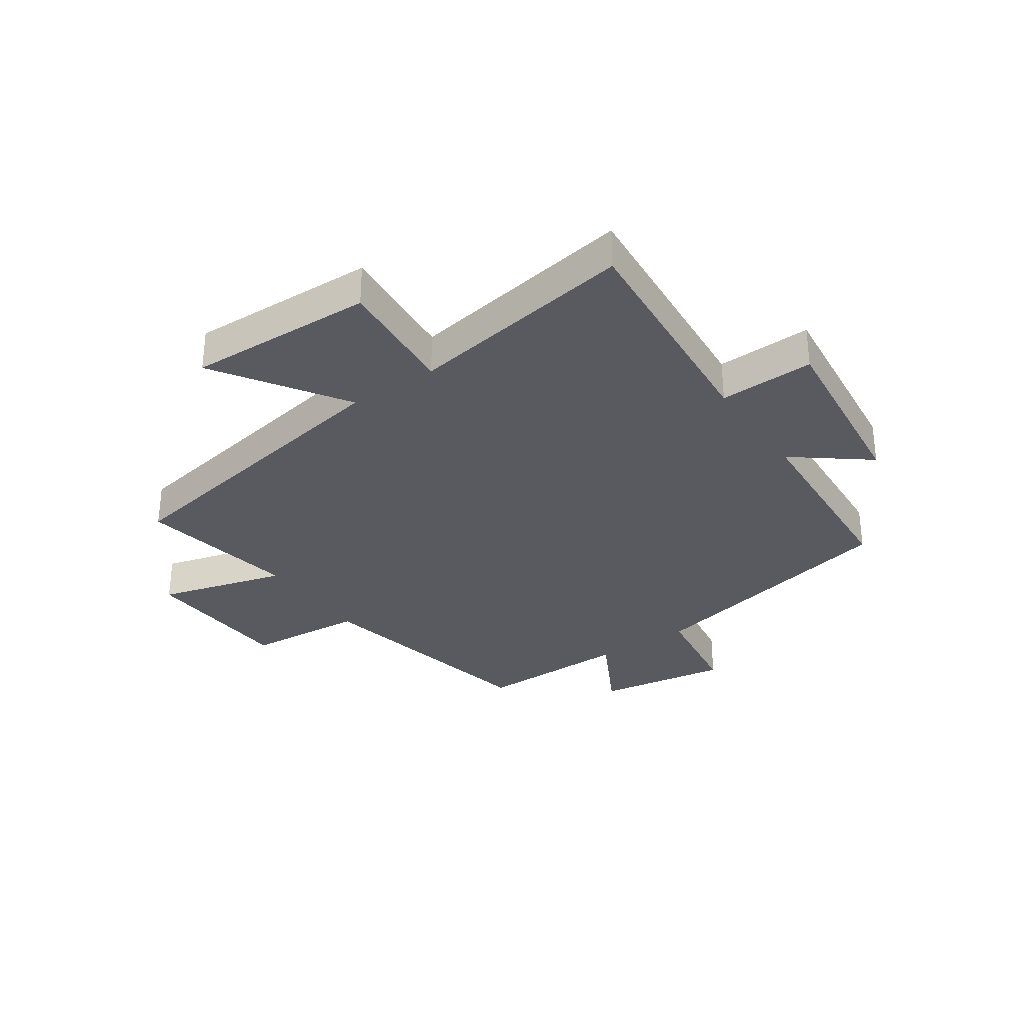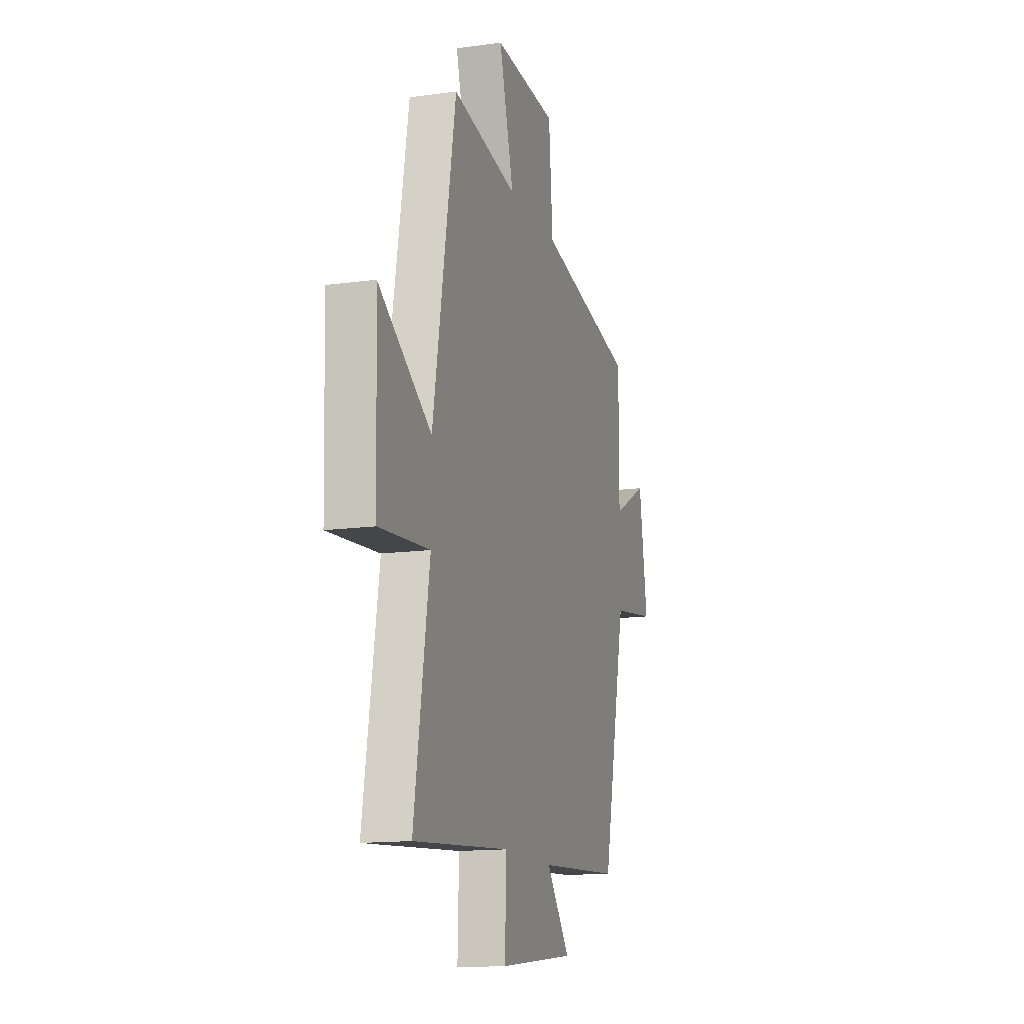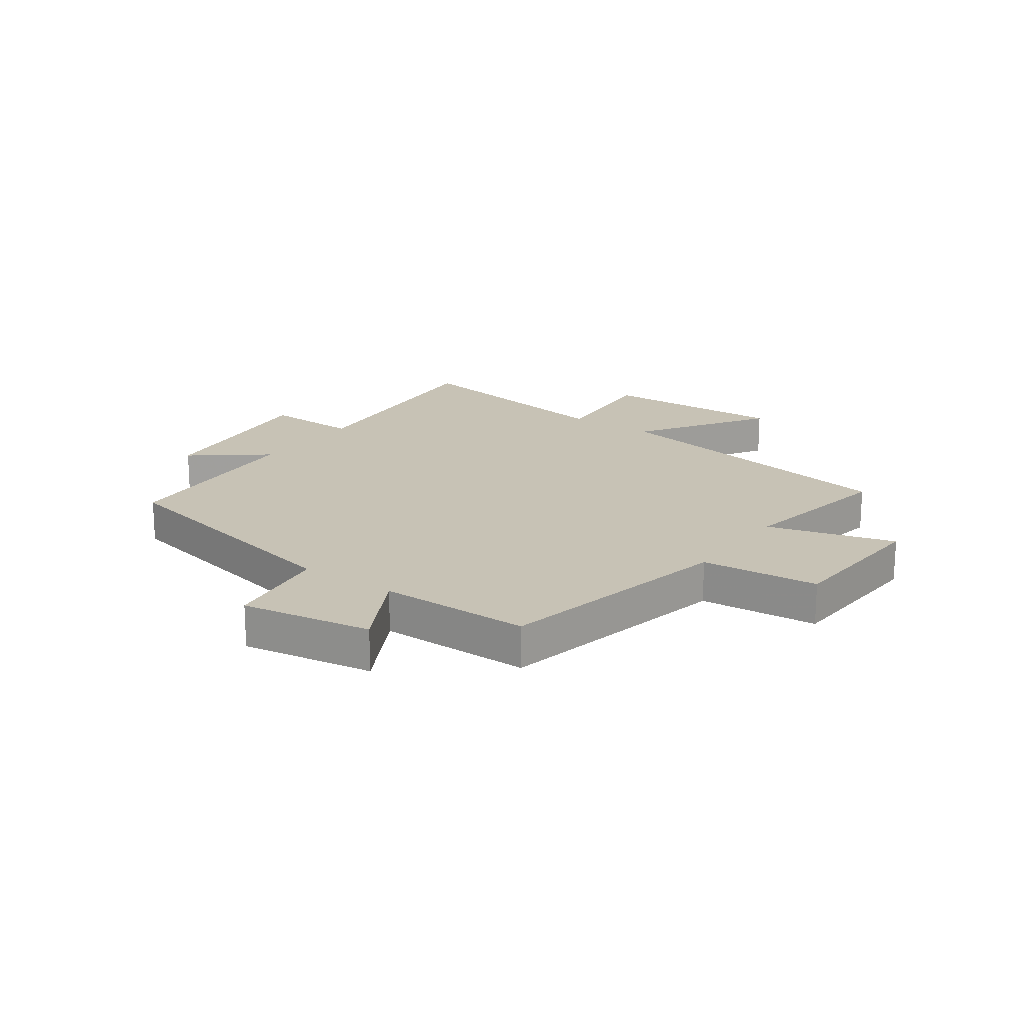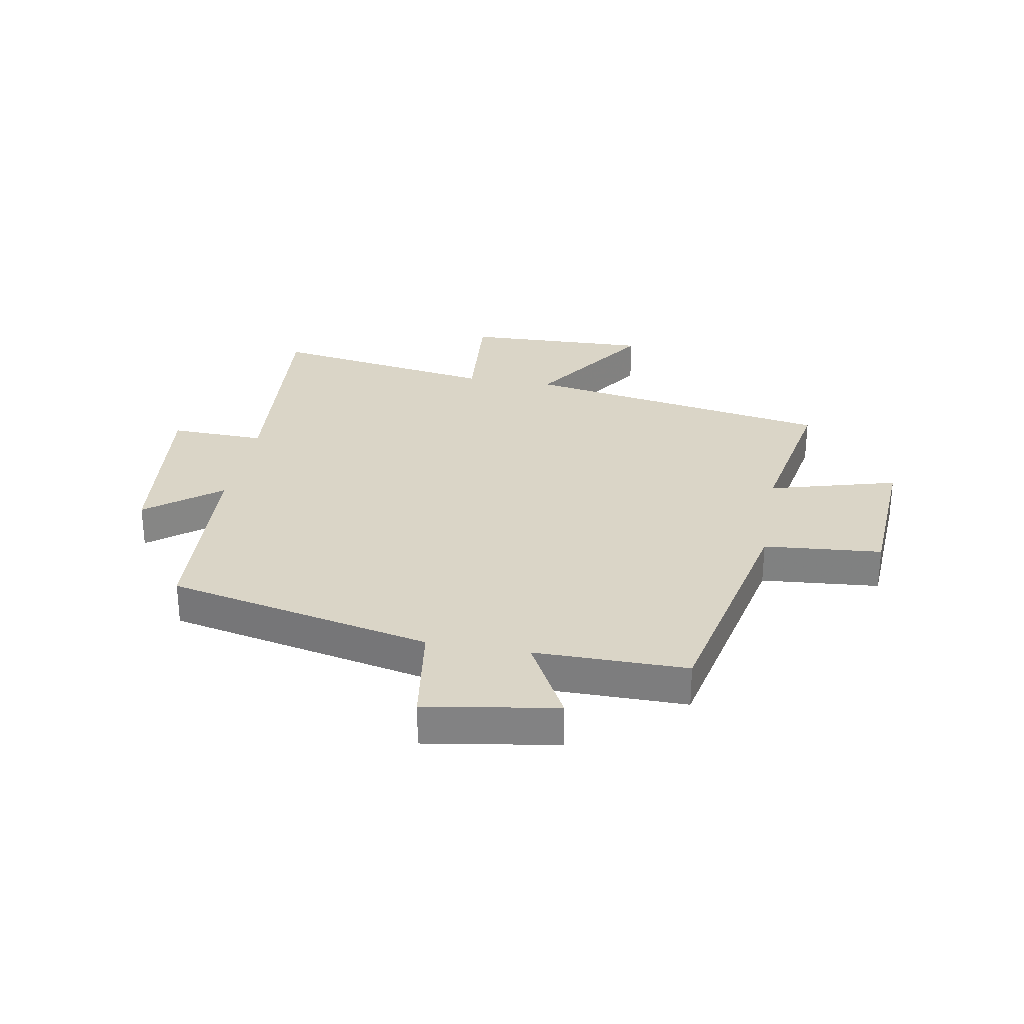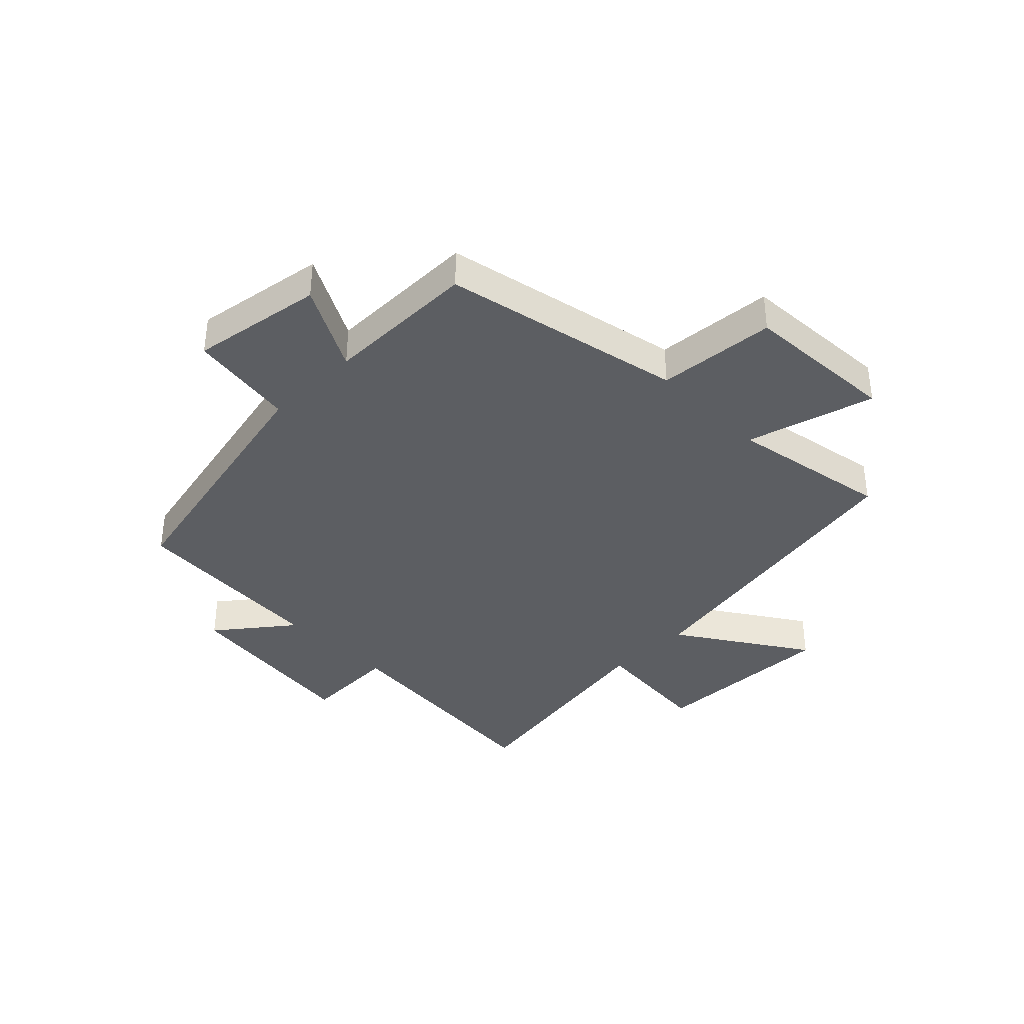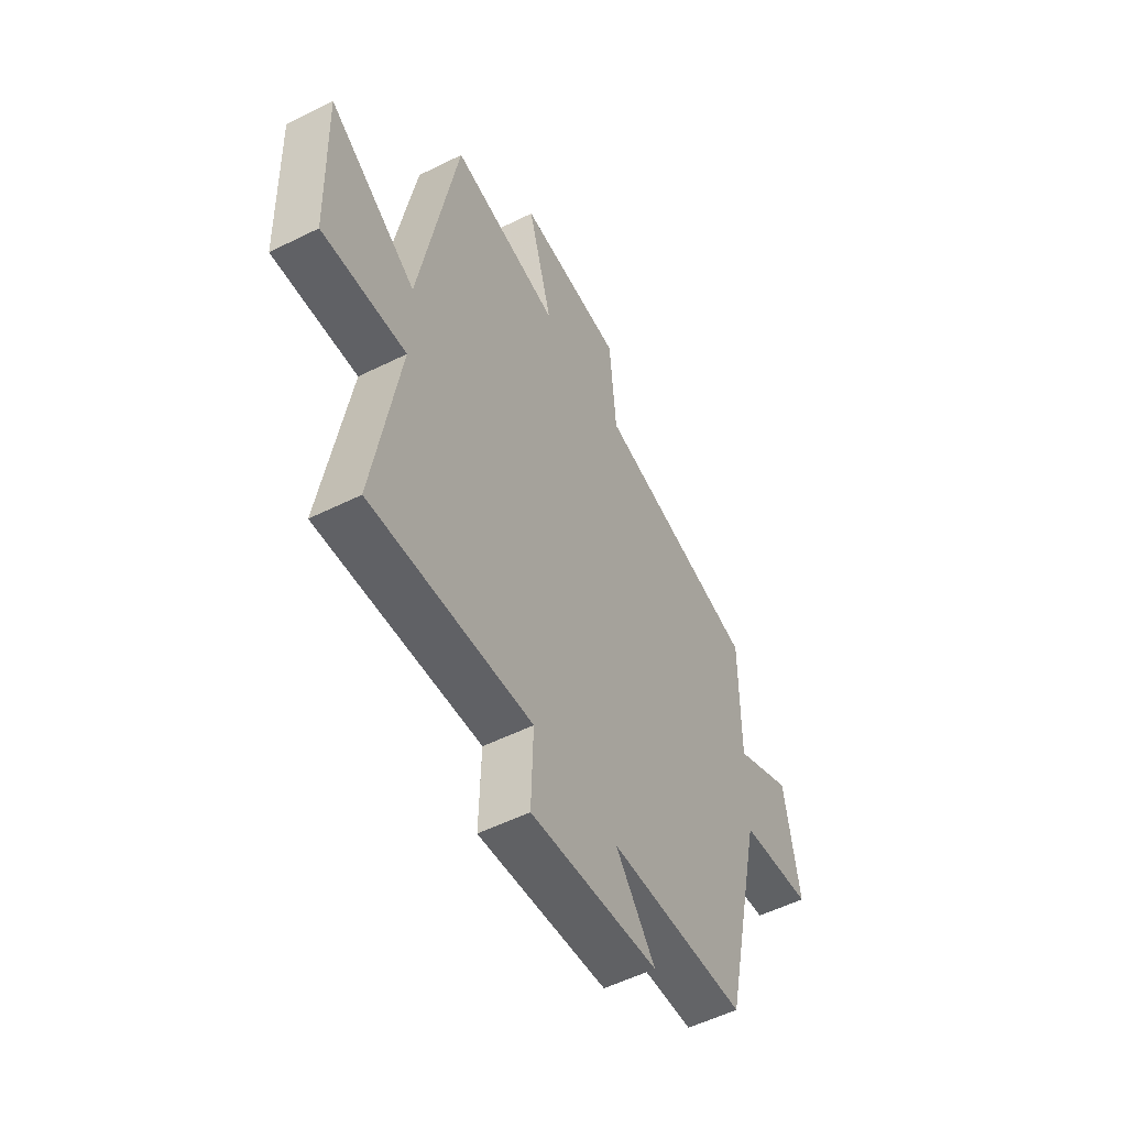
<metadata>
{"format":"obj","ext":"obj","renderer":"f3d","projection":"perspective","resolution":1024,"background":"white","views":[{"elev":-31.9,"azim":124.5,"up":"+Y"},{"elev":-14.1,"azim":107.0,"up":"+Z"},{"elev":19.0,"azim":-54.7,"up":"+Y"},{"elev":29.0,"azim":-79.9,"up":"+Y"},{"elev":-37.7,"azim":-45.4,"up":"+Y"},{"elev":-54.2,"azim":117.8,"up":"+Z"}]}
</metadata>
<code>
v 0.564 0.07 -0.533
v 0.161 0.07 -0.5
v 0.166 0.07 -0.663
v -0.154 0.07 -0.627
v -0.055 0.07 -0.5
v -0.4 0.07 -0.479
v -0.5 0.07 -0.023
v -0.683 0.07 0.003
v -0.647 0.07 0.229
v -0.5 0.07 0.151
v -0.501 0.07 0.413
v -0.089 0.07 0.5
v -0.072 0.07 0.703
v 0.192 0.07 0.719
v 0.131 0.07 0.5
v 0.405 0.07 0.55
v 0.5 0.07 0.016
v 0.72 0.07 0.161
v 0.71 0.07 -0.159
v 0.5 0.07 -0.142
v 0.564 0 -0.533
v 0.161 0 -0.5
v 0.166 0 -0.663
v -0.154 0 -0.627
v -0.055 0 -0.5
v -0.4 0 -0.479
v -0.5 0 -0.023
v -0.683 0 0.003
v -0.647 0 0.229
v -0.5 0 0.151
v -0.501 0 0.413
v -0.089 0 0.5
v -0.072 0 0.703
v 0.192 0 0.719
v 0.131 0 0.5
v 0.405 0 0.55
v 0.5 0 0.016
v 0.72 0 0.161
v 0.71 0 -0.159
v 0.5 0 -0.142
f 17 18 19 20
f 15 16 17 20
f 15 20 1 2
f 12 13 14 15
f 10 11 12 15
f 10 15 2
f 7 8 9 10
f 5 6 7 10
f 5 10 2 3
f 3 4 5
f 40 39 38 37
f 40 37 36 35
f 22 21 40 35
f 35 34 33 32
f 35 32 31 30
f 22 35 30
f 30 29 28 27
f 30 27 26 25
f 23 22 30 25
f 25 24 23
f 1 21 22 2
f 2 22 23 3
f 3 23 24 4
f 4 24 25 5
f 5 25 26 6
f 6 26 27 7
f 7 27 28 8
f 8 28 29 9
f 9 29 30 10
f 10 30 31 11
f 11 31 32 12
f 12 32 33 13
f 13 33 34 14
f 14 34 35 15
f 15 35 36 16
f 16 36 37 17
f 17 37 38 18
f 18 38 39 19
f 19 39 40 20
f 20 40 21 1

</code>
